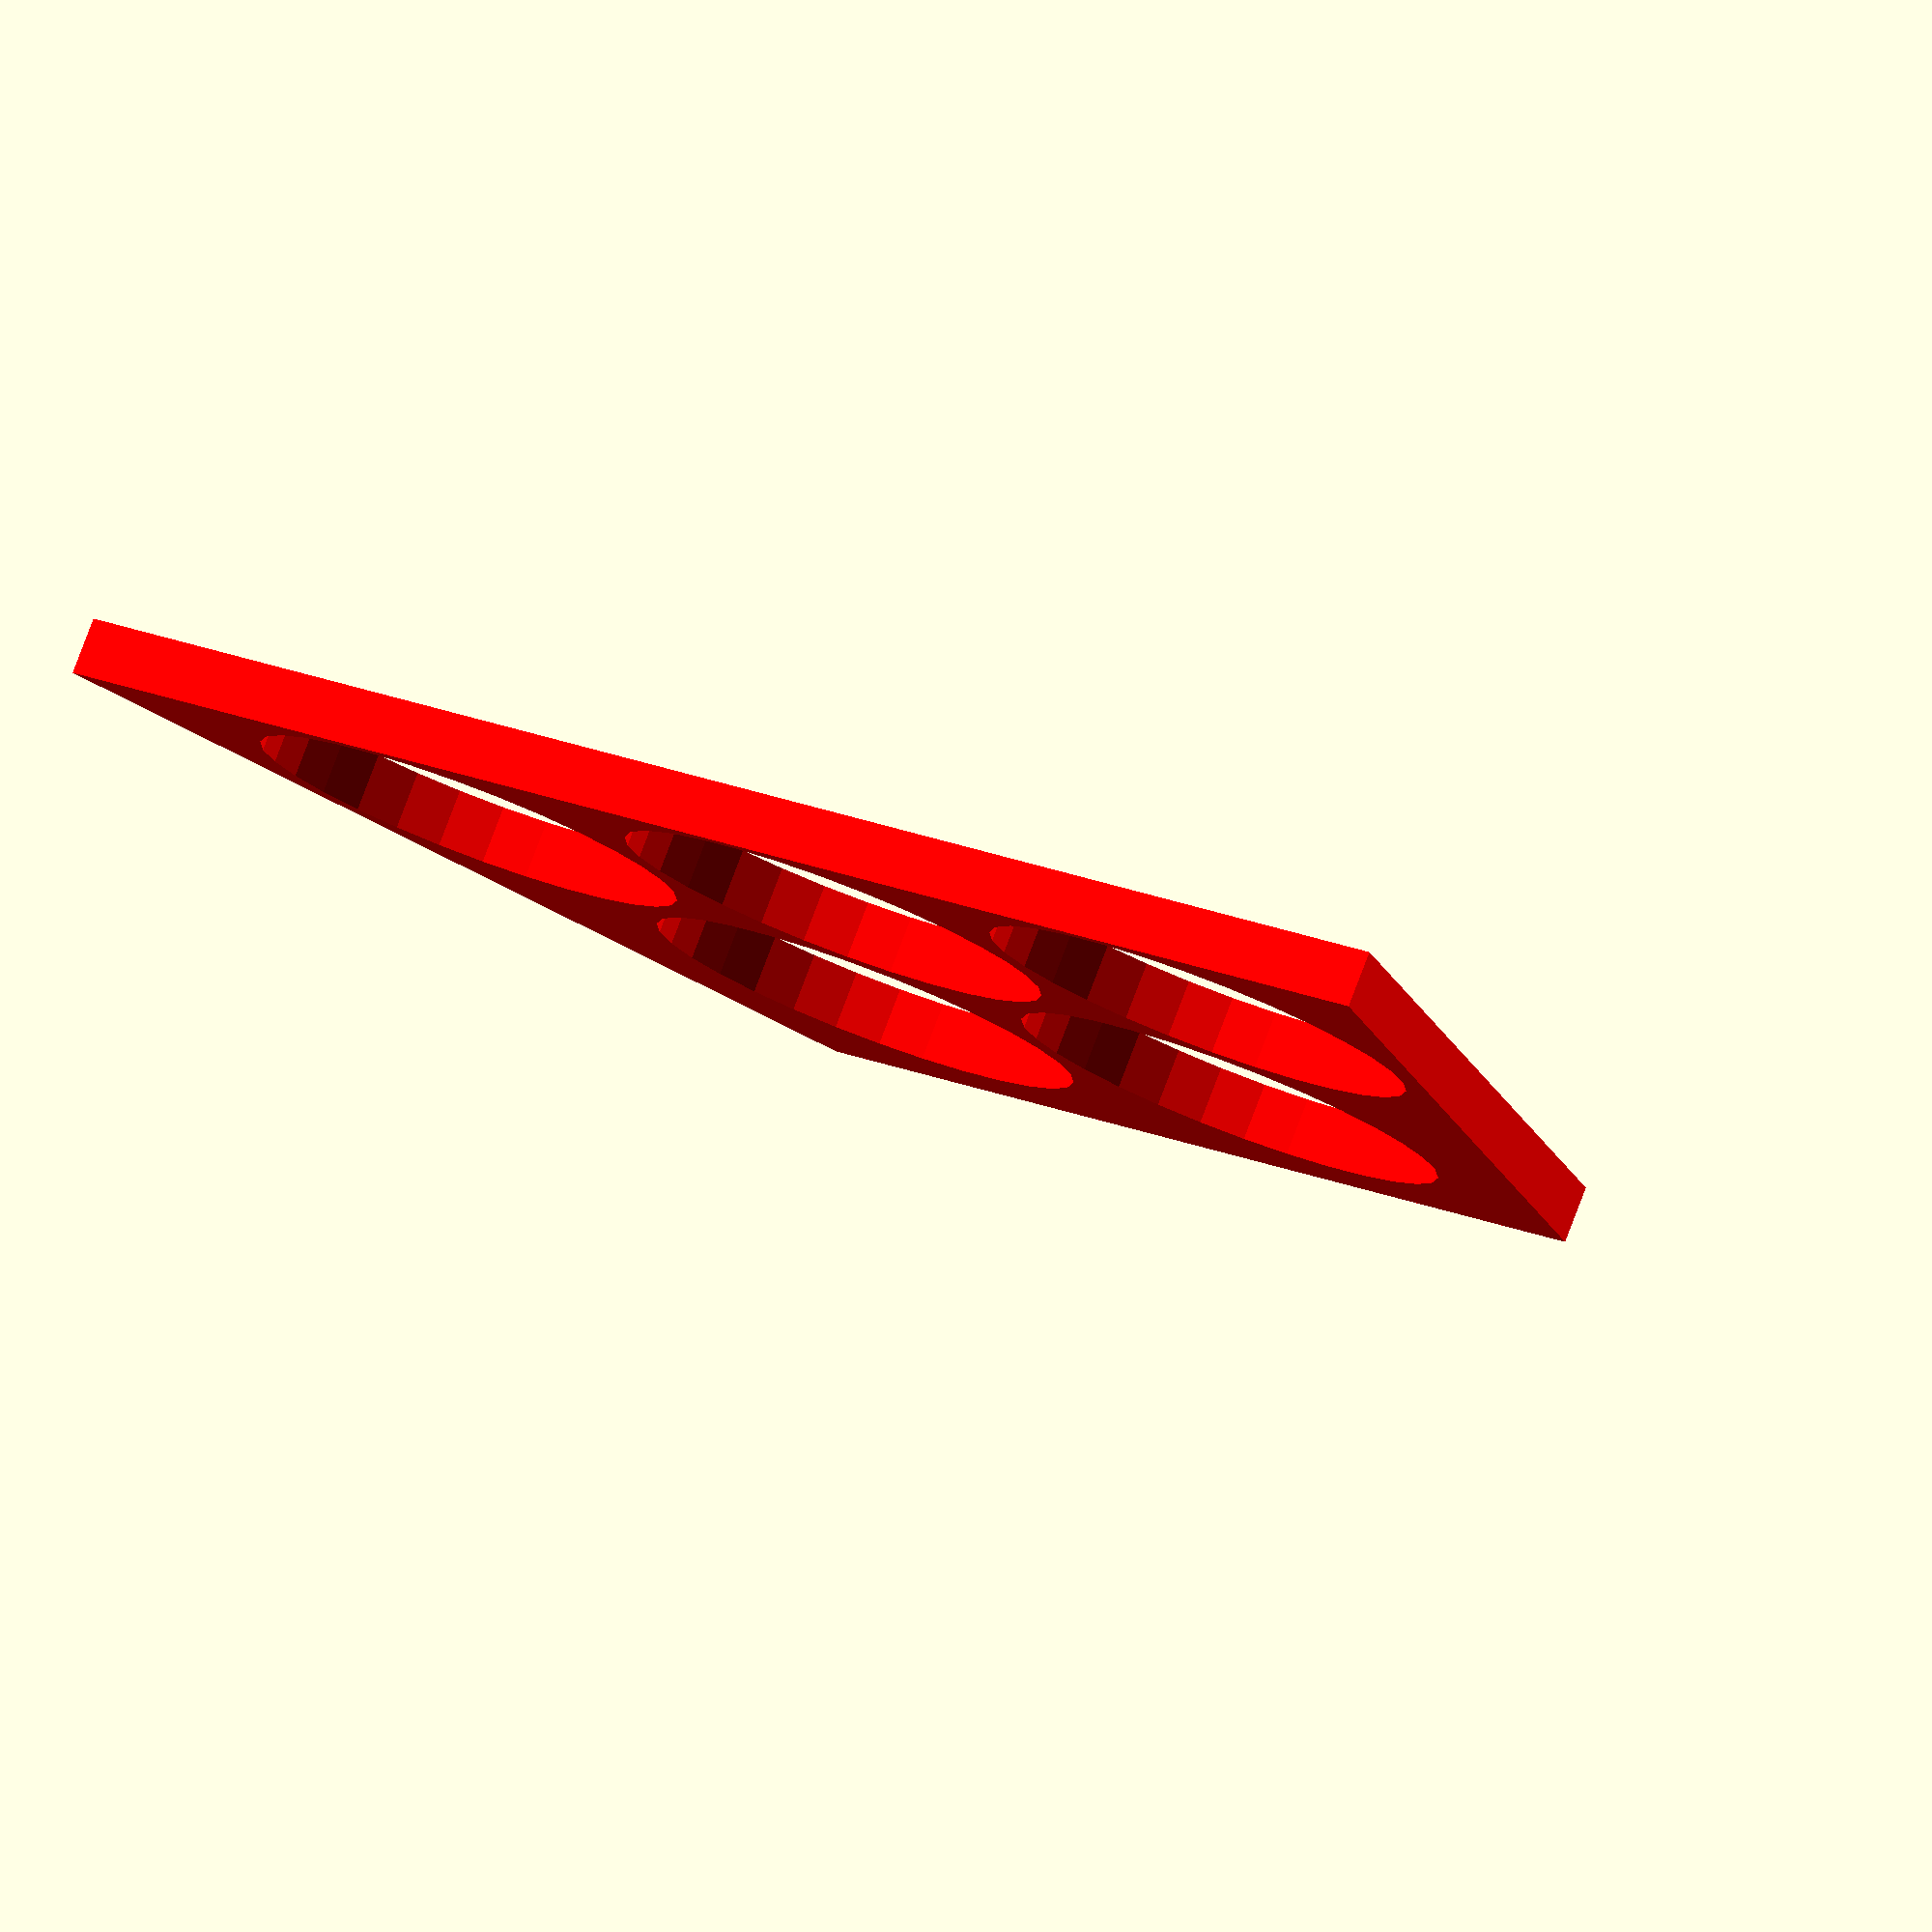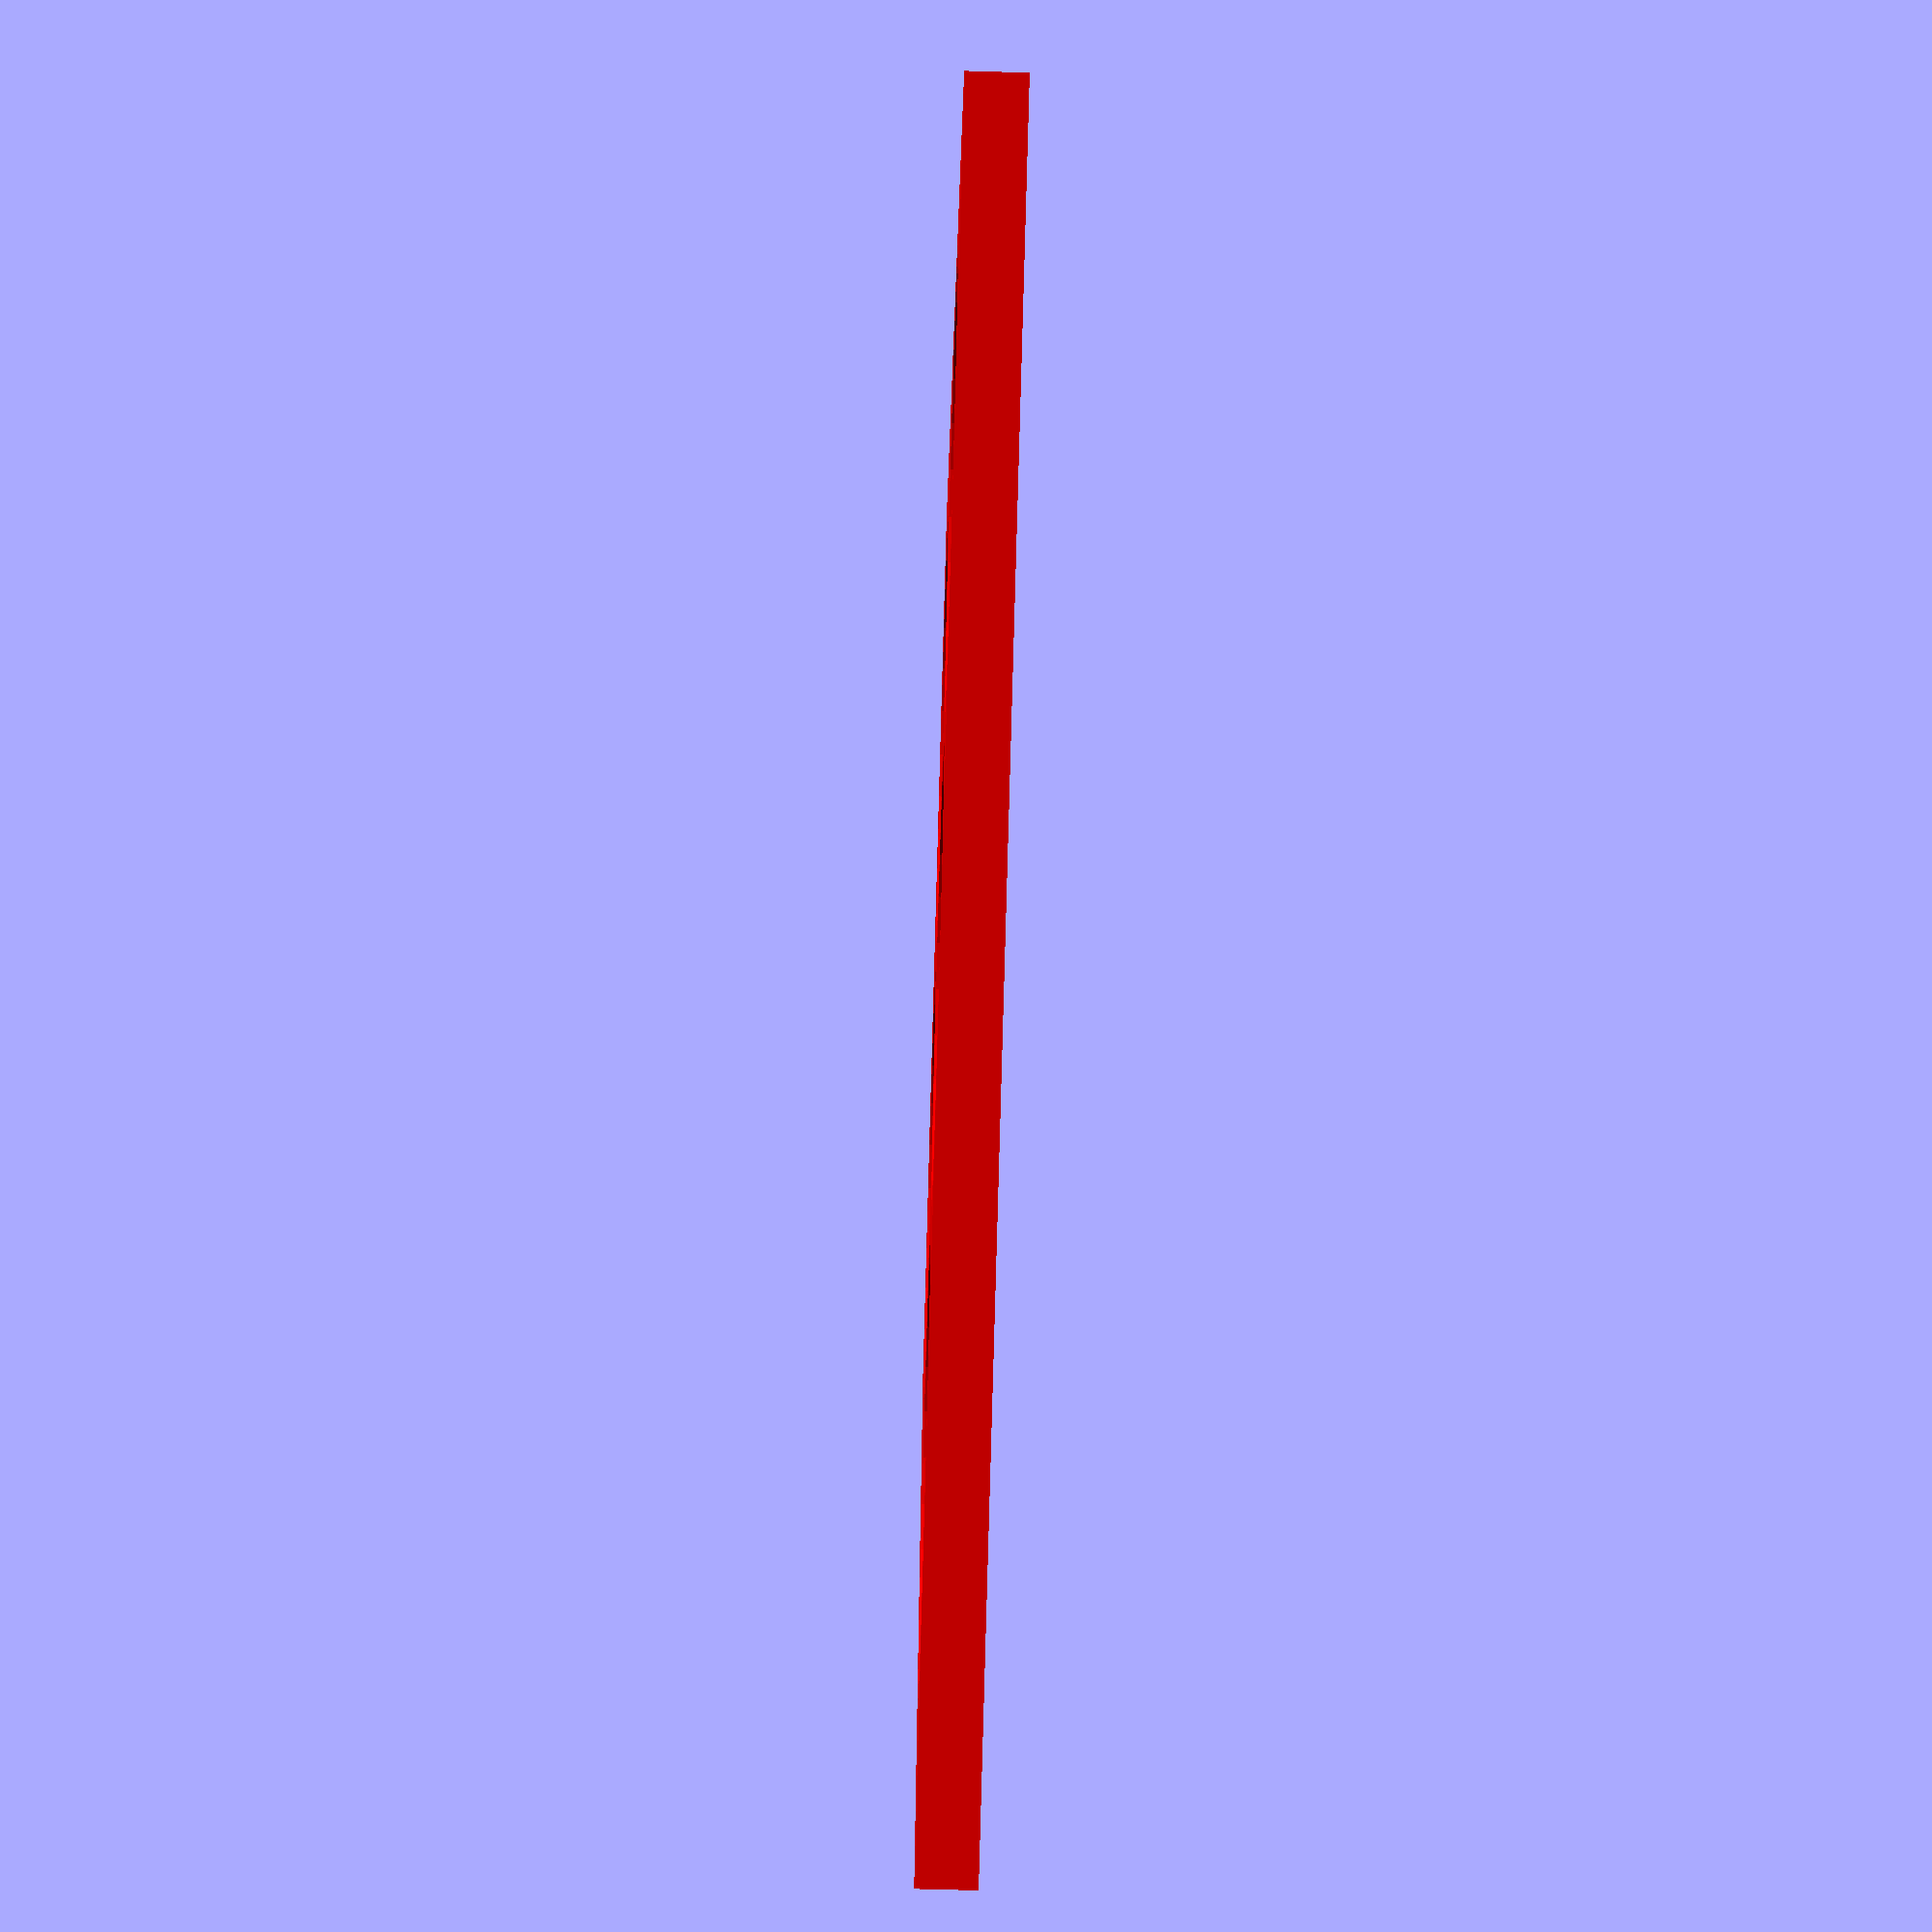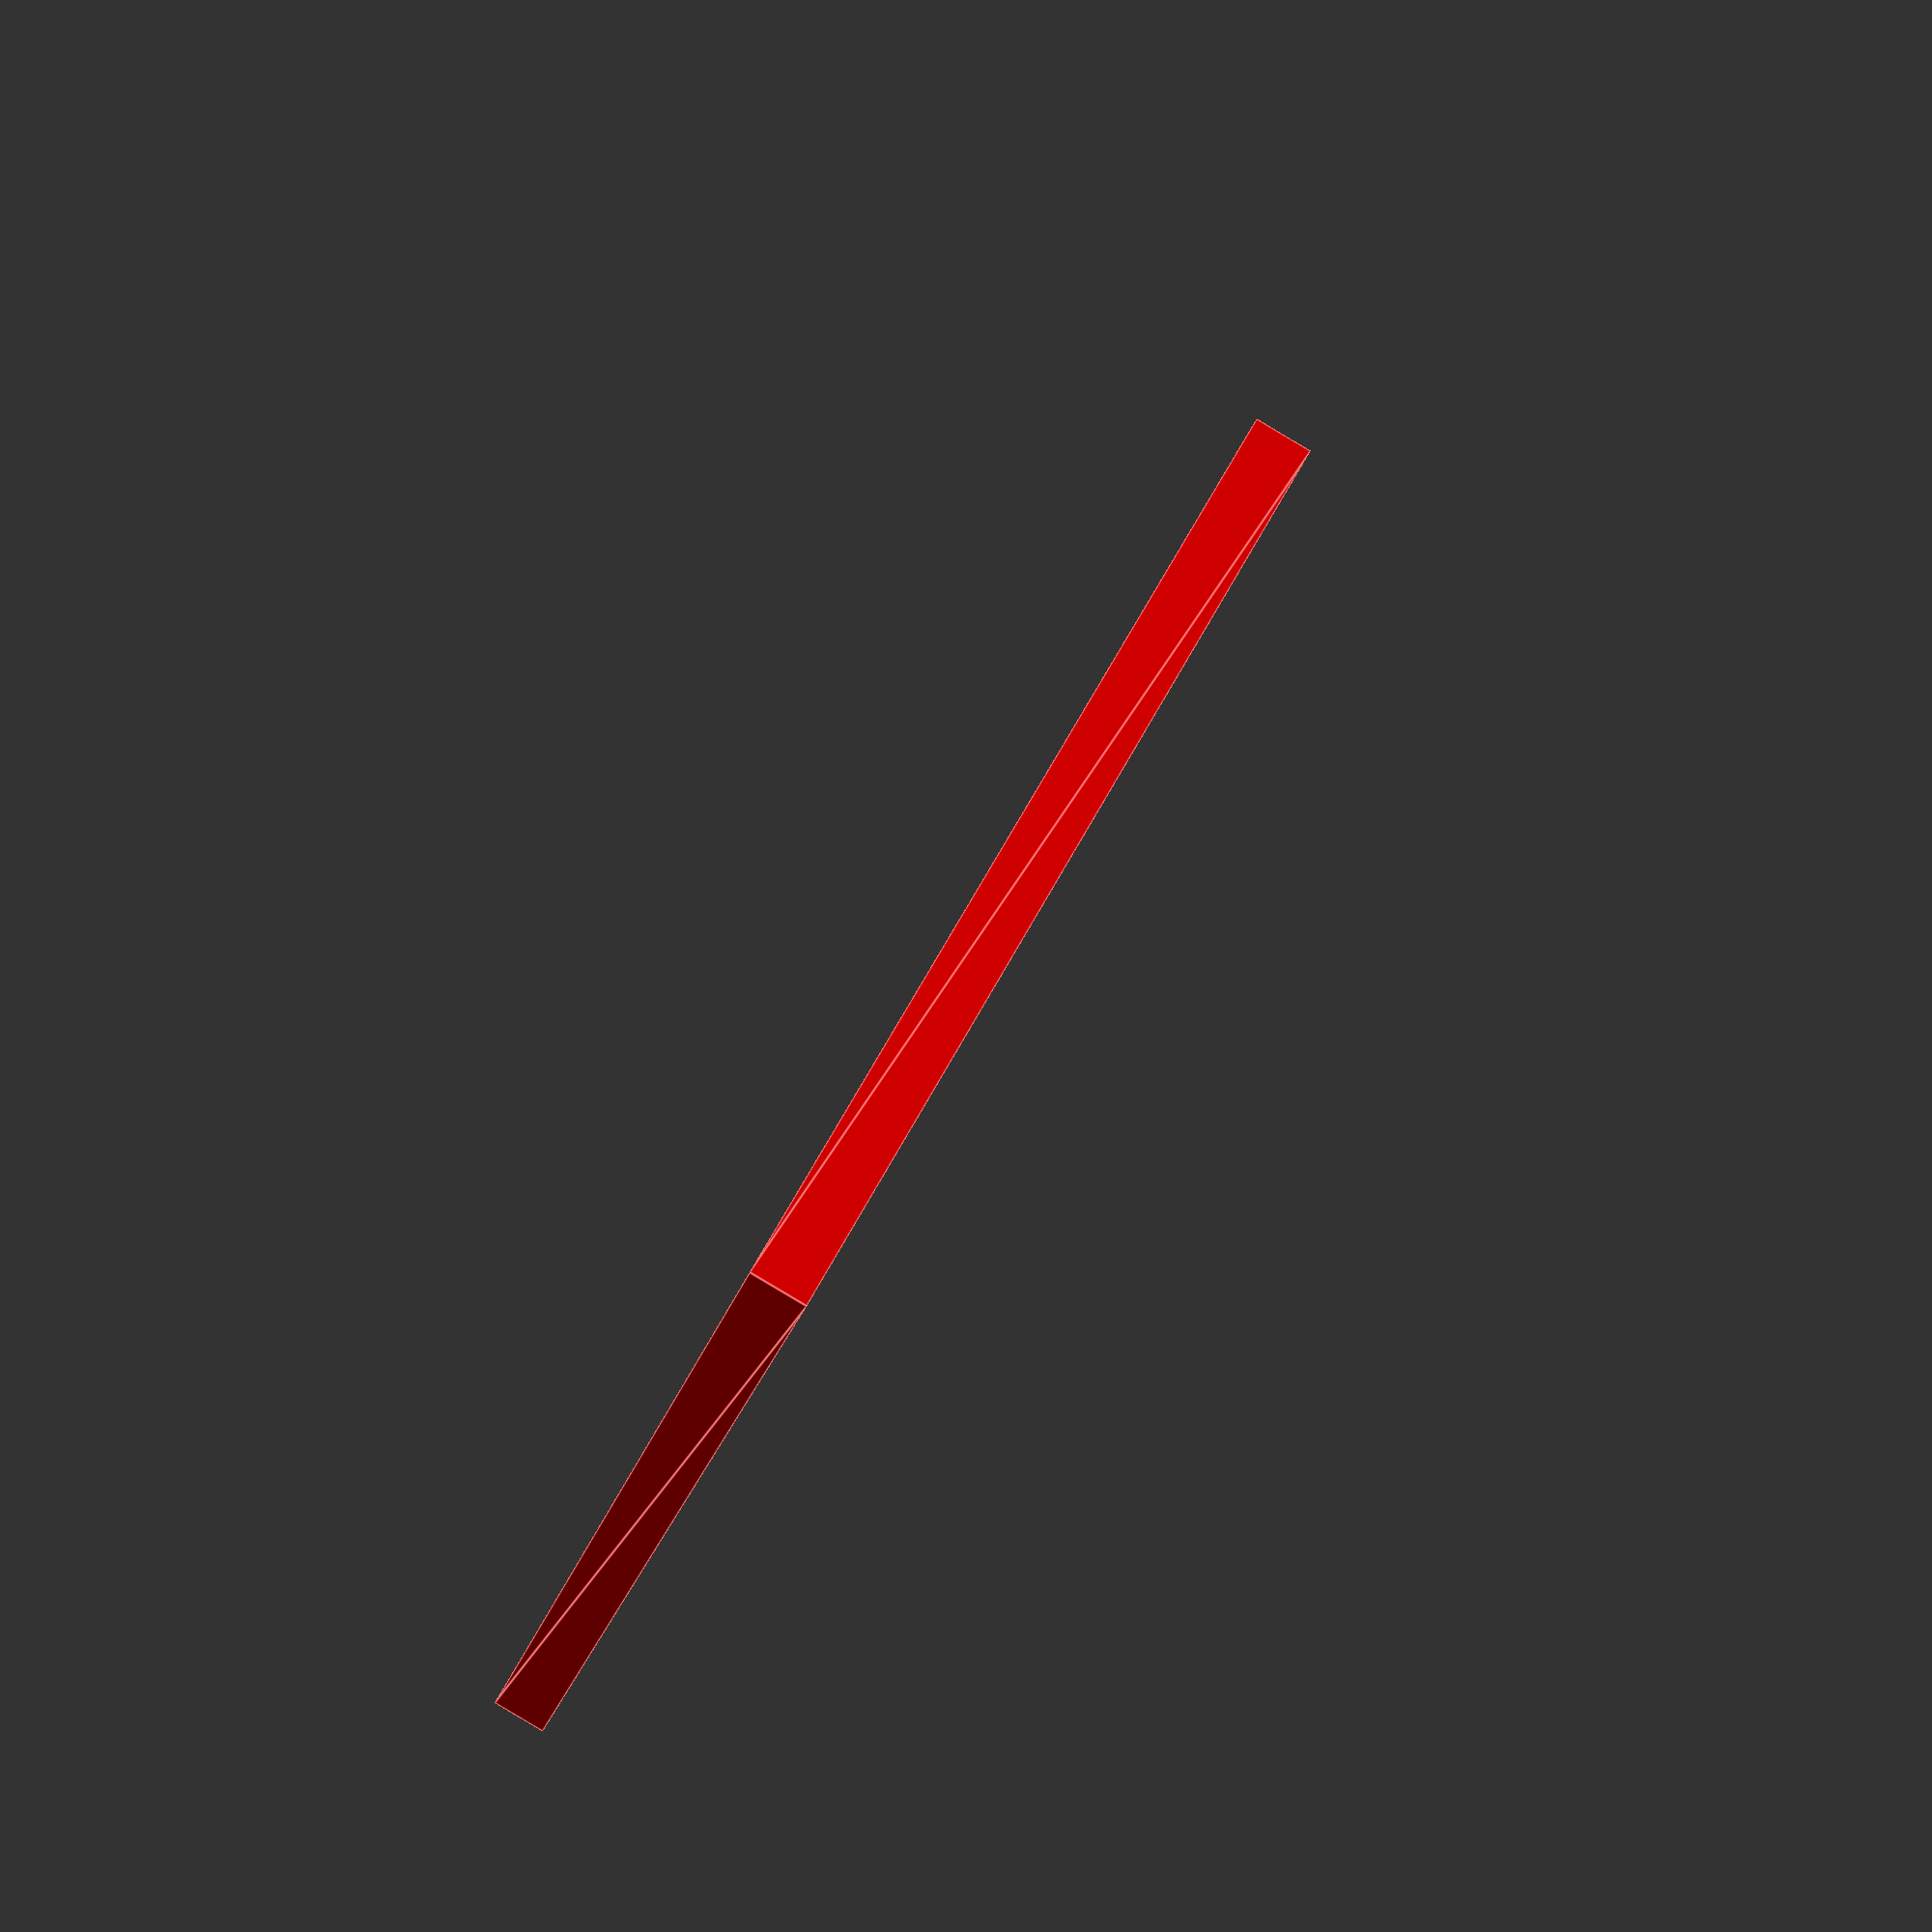
<openscad>
color("red")
    translate([0, 0, 0])
    difference() {
        trapezoid(140, 80, 80,5);
        translate([30, 20, -1]) cylinder(h=7, r=19);
        translate([70, 20, -1]) cylinder(h=7, r=19);
        translate([110, 20, -1]) cylinder(h=7, r=19);
        translate([50, 55, -1]) cylinder(h=7, r=19);
        translate([90, 55, -1]) cylinder(h=7, r=19);
    }
      
module trapezoid(width_base, width_top,height,thickness) {

  linear_extrude(height = thickness) polygon(points=[[0,0],[width_base,0],[width_base-(width_base-width_top)/2,height],[(width_base-width_top)/2,height]], paths=[[0,1,2,3]]); 
  
}
</openscad>
<views>
elev=99.1 azim=326.1 roll=159.2 proj=o view=solid
elev=246.9 azim=200.7 roll=271.7 proj=p view=wireframe
elev=89.4 azim=195.8 roll=239.3 proj=p view=edges
</views>
